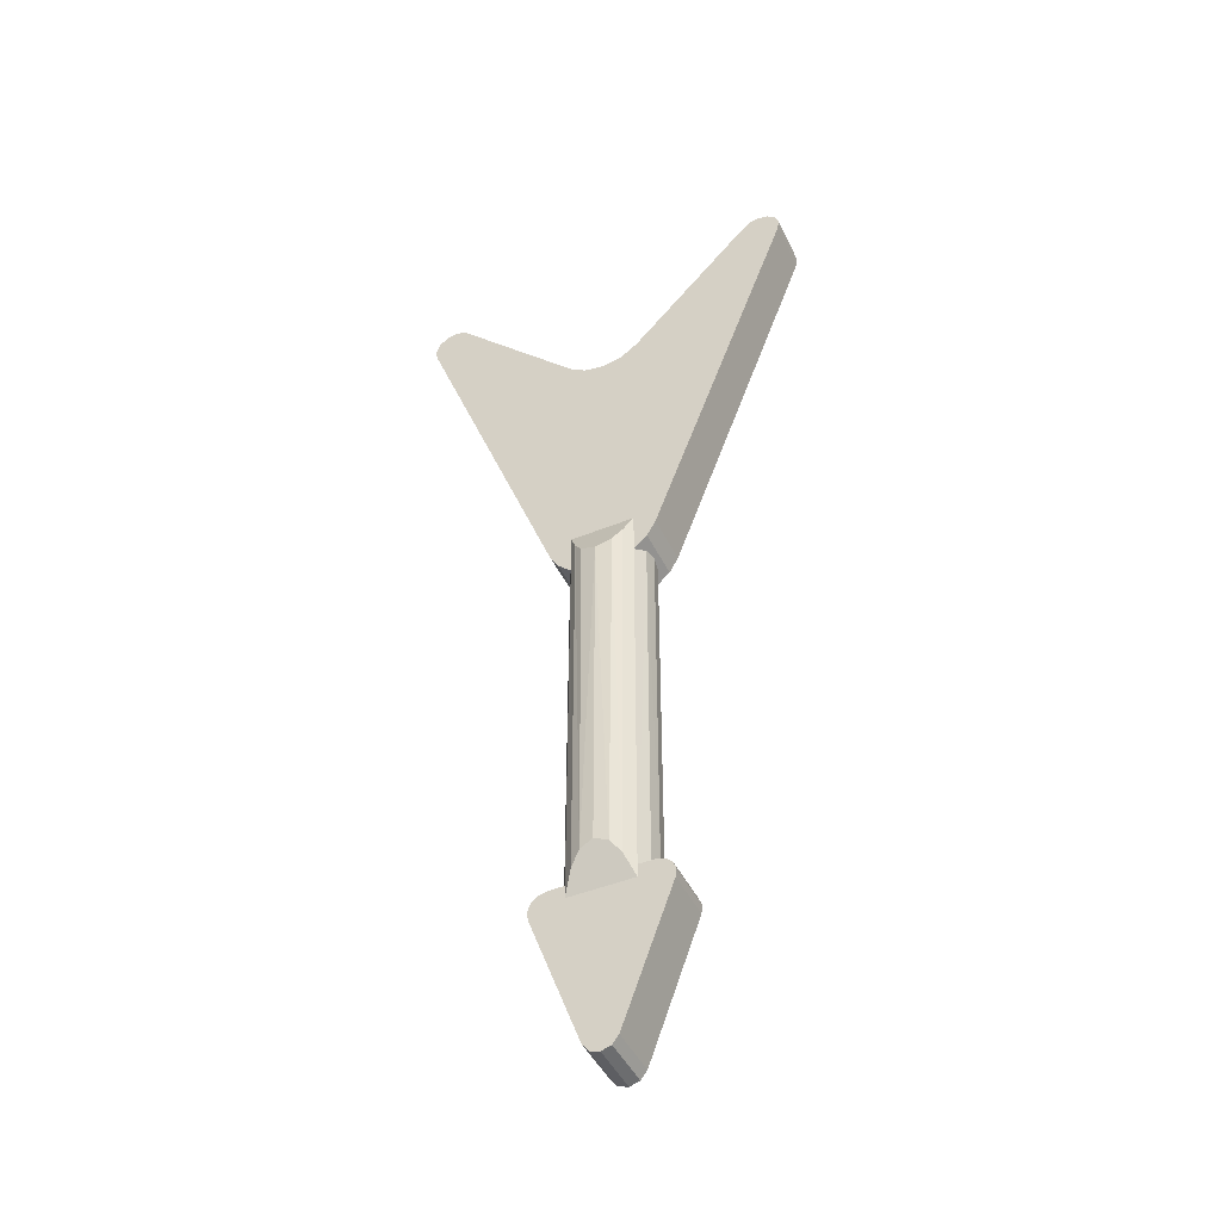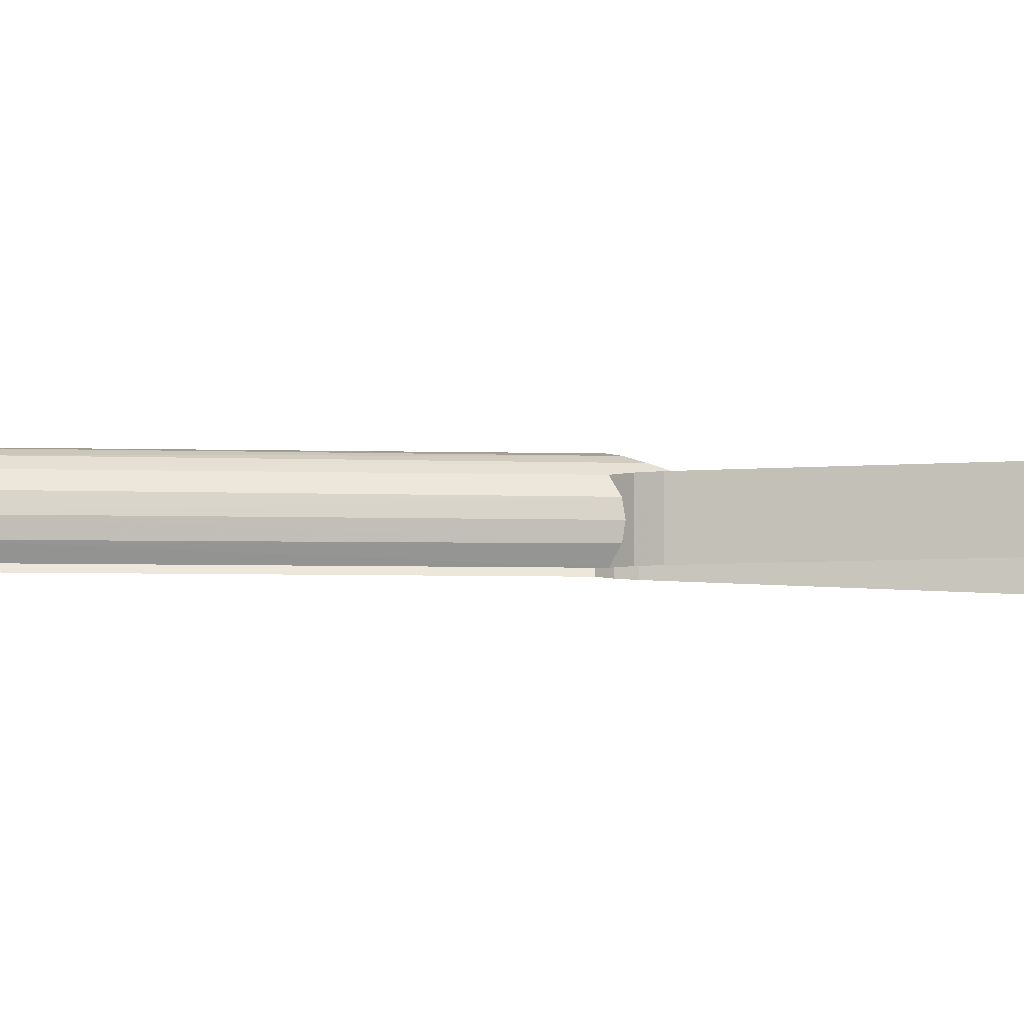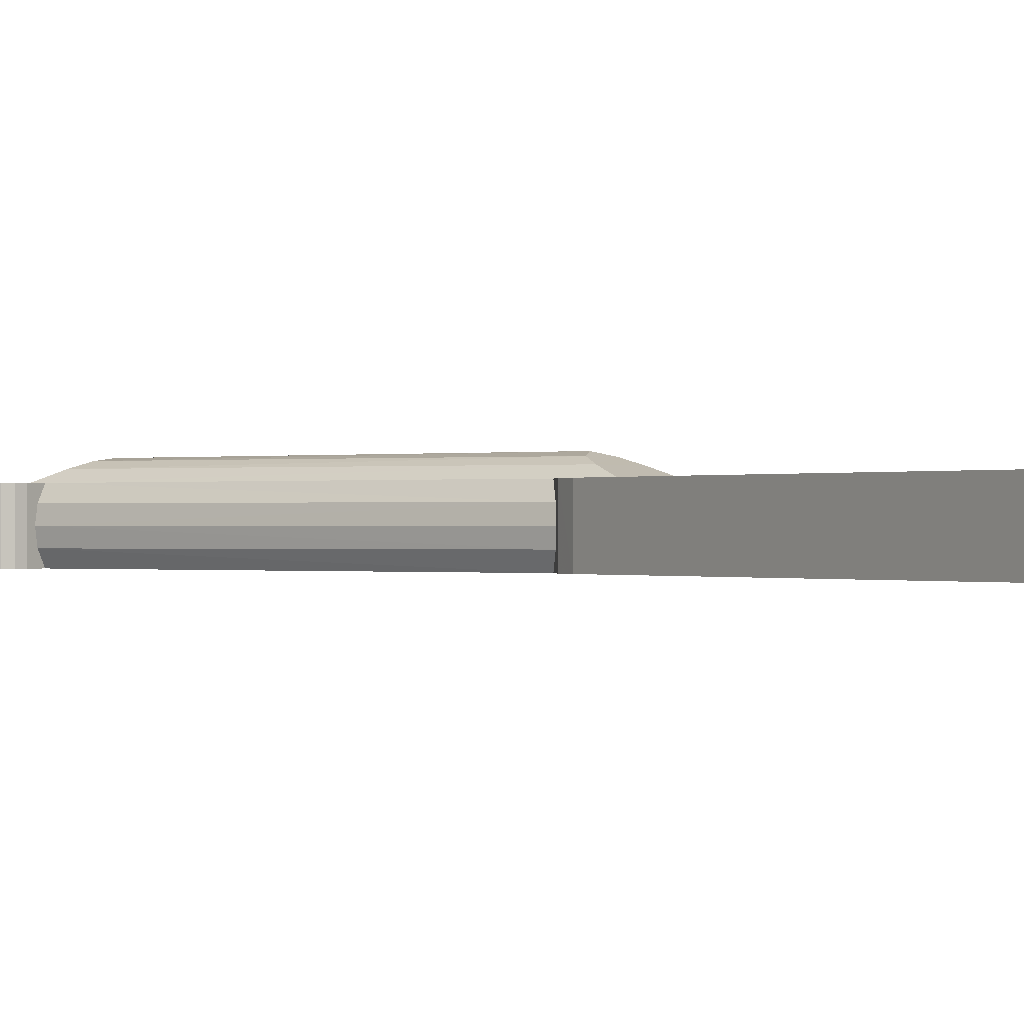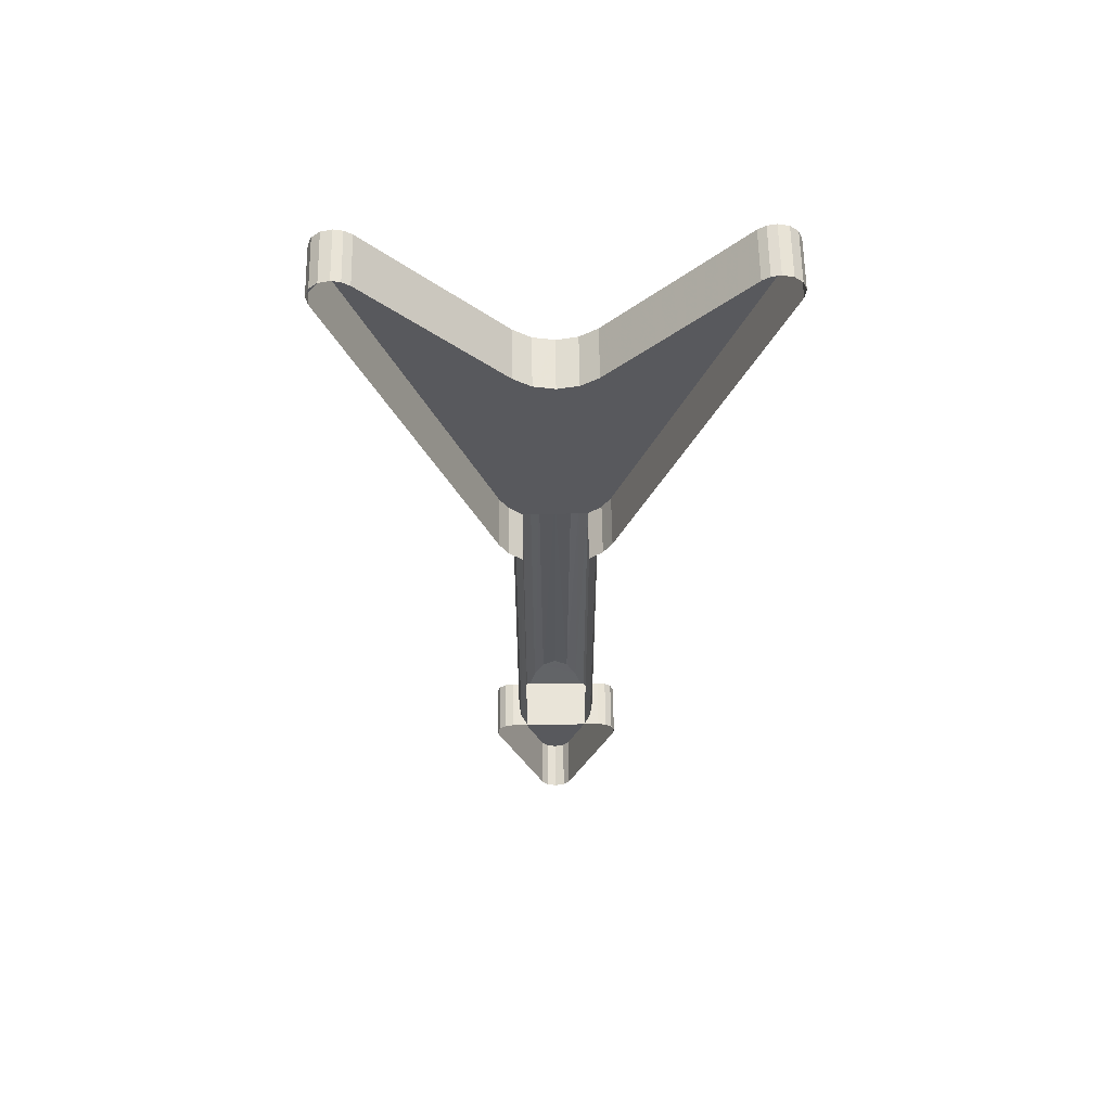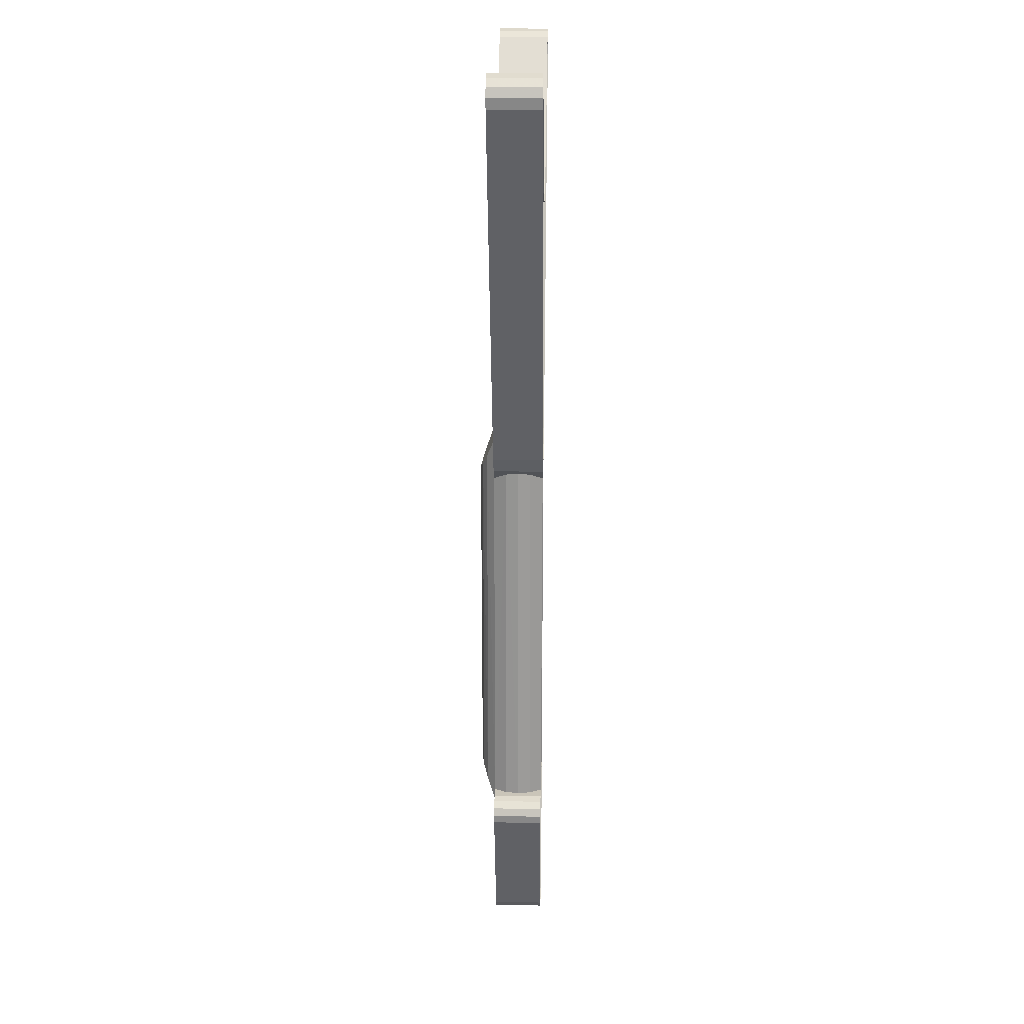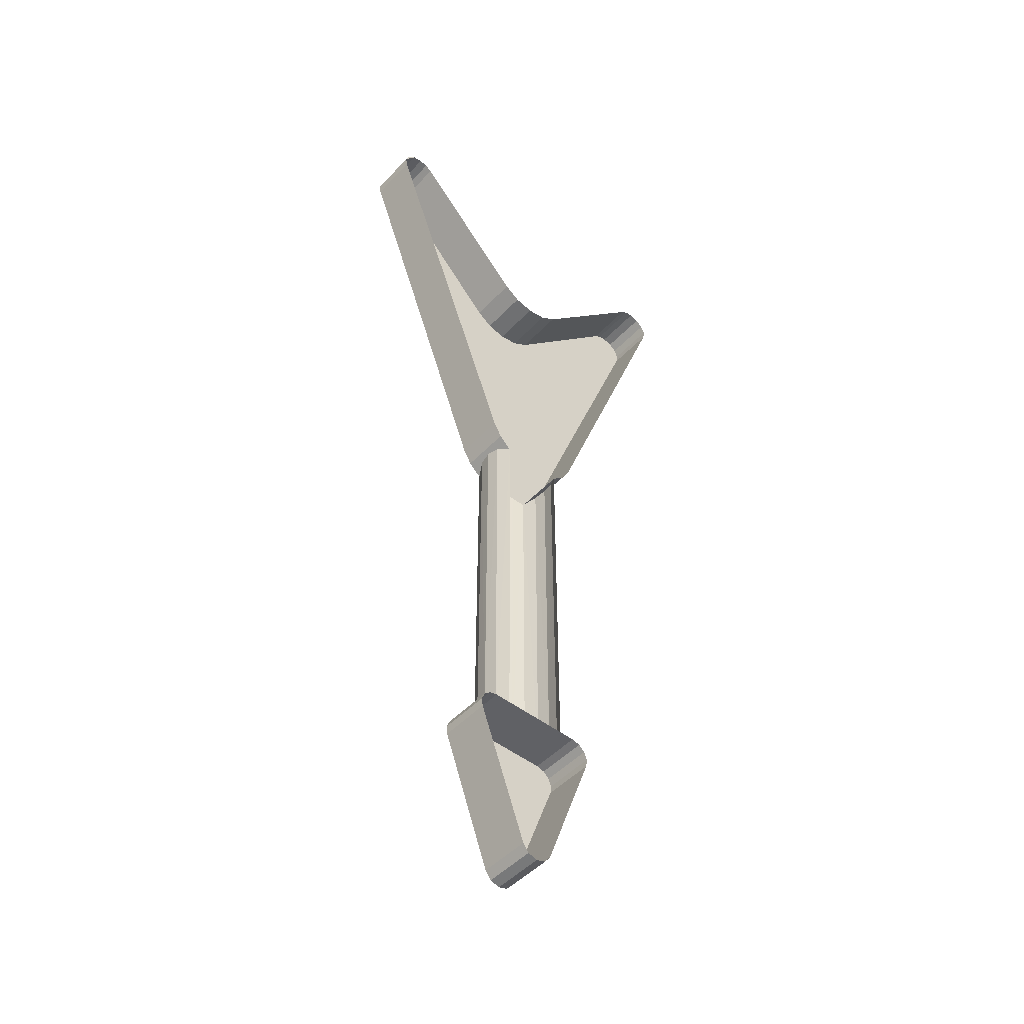
<metadata>
{"format":"obj","ext":"obj","renderer":"f3d","projection":"perspective","resolution":1024,"background":"white","views":[{"elev":-46.0,"azim":25.0,"up":"+Y"},{"elev":-5.4,"azim":84.7,"up":"+Z"},{"elev":-0.2,"azim":125.5,"up":"+Z"},{"elev":59.9,"azim":179.1,"up":"+Y"},{"elev":20.7,"azim":91.7,"up":"+Y"},{"elev":-48.5,"azim":139.1,"up":"+Y"}]}
</metadata>
<code>
v 0.2331 -1.567 0.125
v 0.2331 -1.567 -0.125
v -0.2331 -1.567 -0.125
v -0.2331 -1.567 0.125
v -0.2331 -1.567 0.125
v -0.2331 -1.567 -0.125
v -0.2737 -1.577 -0.125
v -0.2737 -1.577 0.125
v -0.3048 -1.604 0.125
v -0.2737 -1.577 0.125
v -0.2737 -1.577 -0.125
v -0.3048 -1.604 -0.125
v -0.3199 -1.643 0.125
v -0.3048 -1.604 0.125
v -0.3048 -1.604 -0.125
v -0.3199 -1.643 -0.125
v -0.3152 -1.684 0.125
v -0.3199 -1.643 0.125
v -0.3199 -1.643 -0.125
v -0.3152 -1.684 -0.125
v -0.0763 -2.336 0.125
v -0.3152 -1.684 0.125
v -0.3152 -1.684 -0.125
v -0.0763 -2.336 -0.125
v -0.04655 -2.375 0.125
v -0.0763 -2.336 0.125
v -0.0763 -2.336 -0.125
v -0.04655 -2.375 -0.125
v 0 -2.39 0.125
v -0.04655 -2.375 0.125
v -0.04655 -2.375 -0.125
v 0 -2.39 -0.125
v 0.0465 -2.375 0.125
v 0 -2.39 0.125
v 0 -2.39 -0.125
v 0.0465 -2.375 -0.125
v 0.0763 -2.336 0.125
v 0.0465 -2.375 0.125
v 0.0465 -2.375 -0.125
v 0.0763 -2.336 -0.125
v 0.3152 -1.684 0.125
v 0.0763 -2.336 0.125
v 0.0763 -2.336 -0.125
v 0.3152 -1.684 -0.125
v 0.3198 -1.643 0.125
v 0.3152 -1.684 0.125
v 0.3152 -1.684 -0.125
v 0.3198 -1.643 -0.125
v 0.3048 -1.604 0.125
v 0.3198 -1.643 0.125
v 0.3198 -1.643 -0.125
v 0.3048 -1.604 -0.125
v 0.2737 -1.577 0.125
v 0.3048 -1.604 0.125
v 0.3048 -1.604 -0.125
v 0.2737 -1.577 -0.125
v 0.2737 -1.577 0.125
v 0.2737 -1.577 -0.125
v 0.2331 -1.567 -0.125
v 0.2331 -1.567 0.125
v 0.2737 -1.577 0.125
v 0.2331 -1.567 0.125
v 0.3198 -1.643 0.125
v 0.3048 -1.604 0.125
v -0.3152 -1.684 0.125
v -0.0763 -2.336 0.125
v 0.0763 -2.336 0.125
v 0.3152 -1.684 0.125
v -0.3199 -1.643 0.125
v -0.3152 -1.684 0.125
v -0.2737 -1.577 0.125
v -0.3048 -1.604 0.125
v -0.2331 -1.567 0.125
v -0.2737 -1.577 0.125
v -0.3152 -1.684 0.125
v 0.3152 -1.684 0.125
v 0.2331 -1.567 0.125
v -0.2331 -1.567 0.125
v 0.3152 -1.684 0.125
v 0.3198 -1.643 0.125
v 0.0465 -2.375 0.125
v 0.0763 -2.336 0.125
v -0.0763 -2.336 0.125
v -0.04655 -2.375 0.125
v -0.04655 -2.375 0.125
v 0 -2.39 0.125
v 0.0465 -2.375 0.125
v -0.2204 0.3049 -0.125
v -0.1562 0.2456 -0.125
v -0.1562 0.2456 0.125
v -0.2204 0.3048 0.125
v 0.2203 0.3049 -0.125
v 0.2203 0.3048 0.125
v 0.1561 0.2456 0.125
v 0.1561 0.2456 -0.125
v -0.2204 0.3048 0.125
v -0.2634 0.3809 0.125
v -0.2634 0.3809 -0.125
v -0.2204 0.3049 -0.125
v -0.9618 2.246 -0.125
v -0.2634 0.3809 -0.125
v -0.2634 0.3809 0.125
v -0.9618 2.246 0.125
v 0.2203 0.3048 0.125
v 0.2203 0.3049 -0.125
v 0.2633 0.3809 -0.125
v 0.2633 0.3809 0.125
v 0.9618 2.246 0.125
v 0.2633 0.3809 0.125
v 0.2633 0.3809 -0.125
v 0.9618 2.246 -0.125
v 0.9496 2.344 -0.125
v 0.9677 2.297 -0.125
v 0.9118 2.377 -0.125
v 0.9677 2.297 0.125
v 0.9618 2.246 0.125
v 0.9618 2.246 -0.125
v 0.9677 2.297 -0.125
v 0.9496 2.344 0.125
v 0.9677 2.297 0.125
v 0.9677 2.297 -0.125
v 0.9496 2.344 -0.125
v 0.9118 2.377 0.125
v 0.9496 2.344 0.125
v 0.9496 2.344 -0.125
v 0.9118 2.377 -0.125
v 0.8623 2.39 0.125
v 0.9118 2.377 0.125
v 0.9118 2.377 -0.125
v 0.8623 2.39 -0.125
v 0.8206 2.381 0.125
v 0.8623 2.39 0.125
v 0.8623 2.39 -0.125
v 0.8206 2.381 -0.125
v 0.7856 2.357 0.125
v 0.8206 2.381 0.125
v 0.8206 2.381 -0.125
v 0.7856 2.357 -0.125
v 0.1804 1.726 0.125
v 0.7856 2.357 0.125
v 0.7856 2.357 -0.125
v 0.1804 1.726 -0.125
v 0.09805 1.669 0.125
v 0.1804 1.726 0.125
v 0.1804 1.726 -0.125
v 0.09805 1.669 -0.125
v 0 1.649 0.125
v 0.09805 1.669 0.125
v 0.09805 1.669 -0.125
v 0 1.649 -0.125
v -0.0981 1.669 0.125
v 0 1.649 0.125
v 0 1.649 -0.125
v -0.0981 1.669 -0.125
v -0.1804 1.726 0.125
v -0.0981 1.669 0.125
v -0.0981 1.669 -0.125
v -0.1804 1.726 -0.125
v -0.7857 2.357 0.125
v -0.1804 1.726 0.125
v -0.1804 1.726 -0.125
v -0.7857 2.357 -0.125
v -0.8207 2.381 0.125
v -0.7857 2.357 0.125
v -0.7857 2.357 -0.125
v -0.8207 2.381 -0.125
v -0.8623 2.39 0.125
v -0.8207 2.381 0.125
v -0.8207 2.381 -0.125
v -0.8623 2.39 -0.125
v -0.9118 2.377 0.125
v -0.8623 2.39 0.125
v -0.8623 2.39 -0.125
v -0.9118 2.377 -0.125
v -0.9496 2.344 0.125
v -0.9118 2.377 0.125
v -0.9118 2.377 -0.125
v -0.9496 2.344 -0.125
v -0.9677 2.297 0.125
v -0.9496 2.344 0.125
v -0.9496 2.344 -0.125
v -0.9677 2.297 -0.125
v -0.9677 2.297 0.125
v -0.9677 2.297 -0.125
v -0.9618 2.246 -0.125
v -0.9618 2.246 0.125
v 0.1561 0.2456 0.125
v 0.2203 0.3048 0.125
v 0.2633 0.3809 0.125
v -0.2634 0.3809 0.125
v 0.9677 2.297 0.125
v 0.8206 2.381 0.125
v 0.7856 2.357 0.125
v 0.9618 2.246 0.125
v 0.2633 0.3809 0.125
v 0.9618 2.246 0.125
v 0.7856 2.357 0.125
v 0.1804 1.726 0.125
v 0.2633 0.3809 0.125
v 0.1804 1.726 0.125
v 0.09805 1.669 0.125
v -0.2634 0.3809 0.125
v -0.0981 1.669 0.125
v -0.1804 1.726 0.125
v -0.9618 2.246 0.125
v 0.2633 0.3809 0.125
v 0.09805 1.669 0.125
v 0 1.649 0.125
v -0.2634 0.3809 0.125
v -0.2634 0.3809 0.125
v 0 1.649 0.125
v -0.0981 1.669 0.125
v 0.1561 0.2456 0.125
v -0.2634 0.3809 0.125
v -0.2204 0.3048 0.125
v -0.1562 0.2456 0.125
v -0.9618 2.246 0.125
v -0.1804 1.726 0.125
v -0.7857 2.357 0.125
v -0.9677 2.297 0.125
v -0.8207 2.381 0.125
v -0.9496 2.344 0.125
v -0.9677 2.297 0.125
v -0.7857 2.357 0.125
v -0.8623 2.39 0.125
v -0.9118 2.377 0.125
v -0.9496 2.344 0.125
v -0.8207 2.381 0.125
v 0.8206 2.381 0.125
v 0.9677 2.297 0.125
v 0.9496 2.344 0.125
v 0.8623 2.39 0.125
v 0.9118 2.377 0.125
v 0.8623 2.39 0.125
v 0.9496 2.344 0.125
v -0.1887 -1.567 -0.06625
v -0.19 0.2767 -0.06275
v -0.1562 0.2456 -0.125
v -0.1561 -1.567 -0.125
v 0.1561 0.2456 -0.125
v 0.1899 0.2767 -0.0623
v 0.1887 -1.567 -0.06615
v 0.1561 -1.567 -0.125
v -0.2 -1.567 0
v -0.2 0.2861 0
v -0.19 0.2767 -0.06275
v -0.1887 -1.567 -0.06625
v -0.1899 0.2767 0.0623
v -0.2 0.2861 0
v -0.2 -1.567 0
v -0.1887 -1.567 0.06625
v 0.1899 0.2767 -0.0623
v 0.1999 0.2861 0
v 0.2 -1.567 0
v 0.1887 -1.567 -0.06615
v 0.2 -1.567 0
v 0.1999 0.2861 0
v 0.1899 0.2767 0.0628
v 0.1887 -1.567 0.06615
v -0.1562 0.2456 0.125
v -0.1899 0.2767 0.0623
v -0.1887 -1.567 0.06625
v -0.1562 -1.567 0.125
v -0.1562 0.2456 0.125
v -0.1116 -1.522 0.1659
v -0.1562 0.452 0.125
v -0.1562 -1.567 0.125
v -0.1116 -1.522 0.1659
v -0.1562 0.2456 0.125
v 0.1561 -1.567 0.125
v 0.1887 -1.567 0.06615
v 0.1899 0.2767 0.0628
v 0.1561 0.2456 0.125
v 0.1561 -1.567 0.125
v 0.1173 0.3553 0.162
v 0.1561 -1.629 0.125
v 0.1561 0.2456 0.125
v 0.1173 0.3553 0.162
v 0.1561 -1.567 0.125
v 0.1173 0.3553 0.162
v 0.1561 0.2456 0.125
v 0.1561 0.452 0.125
v 0.1115 -1.522 0.1661
v 0.1561 -1.629 0.125
v 0.1173 0.3553 0.162
v -0.1562 -1.629 0.125
v 0.1561 -1.629 0.125
v 0.1115 -1.522 0.1661
v -0.1116 -1.522 0.1659
v -0.1116 -1.522 0.1659
v 0.1115 -1.522 0.1661
v 0.06415 -1.46 0.1895
v -0.0644 -1.46 0.1893
v -5e-05 -1.435 0.199
v -0.0644 -1.46 0.1893
v 0.06415 -1.46 0.1895
v 0.07585 0.2948 0.185
v 0.1115 -1.522 0.1661
v 0.1173 0.3553 0.162
v 0.06415 -1.46 0.1895
v 0.1115 -1.522 0.1661
v 0.07585 0.2948 0.185
v 0 0.2556 0.2
v 0.06415 -1.46 0.1895
v 0.07585 0.2948 0.185
v -5e-05 -1.435 0.199
v 0.06415 -1.46 0.1895
v 0 0.2556 0.2
v -0.0644 -1.46 0.1893
v 0 0.2556 0.2
v -0.076 0.2949 0.185
v -5e-05 -1.435 0.199
v 0 0.2556 0.2
v -0.0644 -1.46 0.1893
v -0.0644 -1.46 0.1893
v -0.1174 0.3553 0.162
v -0.1116 -1.522 0.1659
v -0.076 0.2949 0.185
v -0.1174 0.3553 0.162
v -0.0644 -1.46 0.1893
v -0.1562 0.452 0.125
v -0.1116 -1.522 0.1659
v -0.1174 0.3553 0.162
v 0.1561 0.452 0.125
v -0.1562 0.452 0.125
v -0.1174 0.3553 0.162
v 0.1173 0.3553 0.162
v 0.1173 0.3553 0.162
v -0.1174 0.3553 0.162
v -0.076 0.2949 0.185
v 0.07585 0.2948 0.185
v 0 0.2556 0.2
v 0.07585 0.2948 0.185
v -0.076 0.2949 0.185
v -0.1116 -1.522 0.1659
v -0.1562 -1.567 0.125
v -0.1562 -1.629 0.125
g mesh7419568
f 1 2 3
f 3 4 1
f 5 6 7
f 7 8 5
f 9 10 11
f 11 12 9
f 13 14 15
f 15 16 13
f 17 18 19
f 19 20 17
f 21 22 23
f 23 24 21
f 25 26 27
f 27 28 25
f 29 30 31
f 31 32 29
f 33 34 35
f 35 36 33
f 37 38 39
f 39 40 37
f 41 42 43
f 43 44 41
f 45 46 47
f 47 48 45
f 49 50 51
f 51 52 49
f 53 54 55
f 55 56 53
f 57 58 59
f 59 60 57
f 61 62 63
f 63 64 61
f 65 66 67
f 67 68 65
f 69 70 71
f 71 72 69
f 73 74 75
f 75 76 73
f 77 78 79
f 79 80 77
f 81 82 83
f 83 84 81
f 85 86 87
f 88 89 90
f 90 91 88
f 92 93 94
f 94 95 92
f 96 97 98
f 98 99 96
f 100 101 102
f 102 103 100
f 104 105 106
f 106 107 104
f 108 109 110
f 110 111 108
f 112 113 114
f 115 116 117
f 117 118 115
f 119 120 121
f 121 122 119
f 123 124 125
f 125 126 123
f 127 128 129
f 129 130 127
f 131 132 133
f 133 134 131
f 135 136 137
f 137 138 135
f 139 140 141
f 141 142 139
f 143 144 145
f 145 146 143
f 147 148 149
f 149 150 147
f 151 152 153
f 153 154 151
f 155 156 157
f 157 158 155
f 159 160 161
f 161 162 159
f 163 164 165
f 165 166 163
f 167 168 169
f 169 170 167
f 171 172 173
f 173 174 171
f 175 176 177
f 177 178 175
f 179 180 181
f 181 182 179
f 183 184 185
f 185 186 183
f 187 188 189
f 189 190 187
f 191 192 193
f 193 194 191
f 195 196 197
f 197 198 195
f 199 200 201
f 202 203 204
f 204 205 202
f 206 207 208
f 208 209 206
f 210 211 212
f 213 214 215
f 215 216 213
f 217 218 219
f 219 220 217
f 221 222 223
f 223 224 221
f 225 226 227
f 227 228 225
f 229 230 231
f 231 232 229
f 233 234 235
f 236 237 238
f 238 239 236
f 240 241 242
f 242 243 240
f 244 245 246
f 246 247 244
f 248 249 250
f 250 251 248
f 252 253 254
f 254 255 252
f 256 257 258
f 258 259 256
f 260 261 262
f 262 263 260
f 264 265 266
f 267 268 269
f 270 271 272
f 272 273 270
f 274 275 276
f 277 278 279
f 280 281 282
f 283 284 285
f 286 287 288
f 288 289 286
f 290 291 292
f 292 293 290
f 294 295 296
f 297 298 299
f 300 301 302
f 303 304 305
f 306 307 308
f 309 310 311
f 312 313 314
f 315 316 317
f 318 319 320
f 321 322 323
f 324 325 326
f 326 327 324
f 328 329 330
f 330 331 328
f 332 333 334
f 335 336 337

</code>
